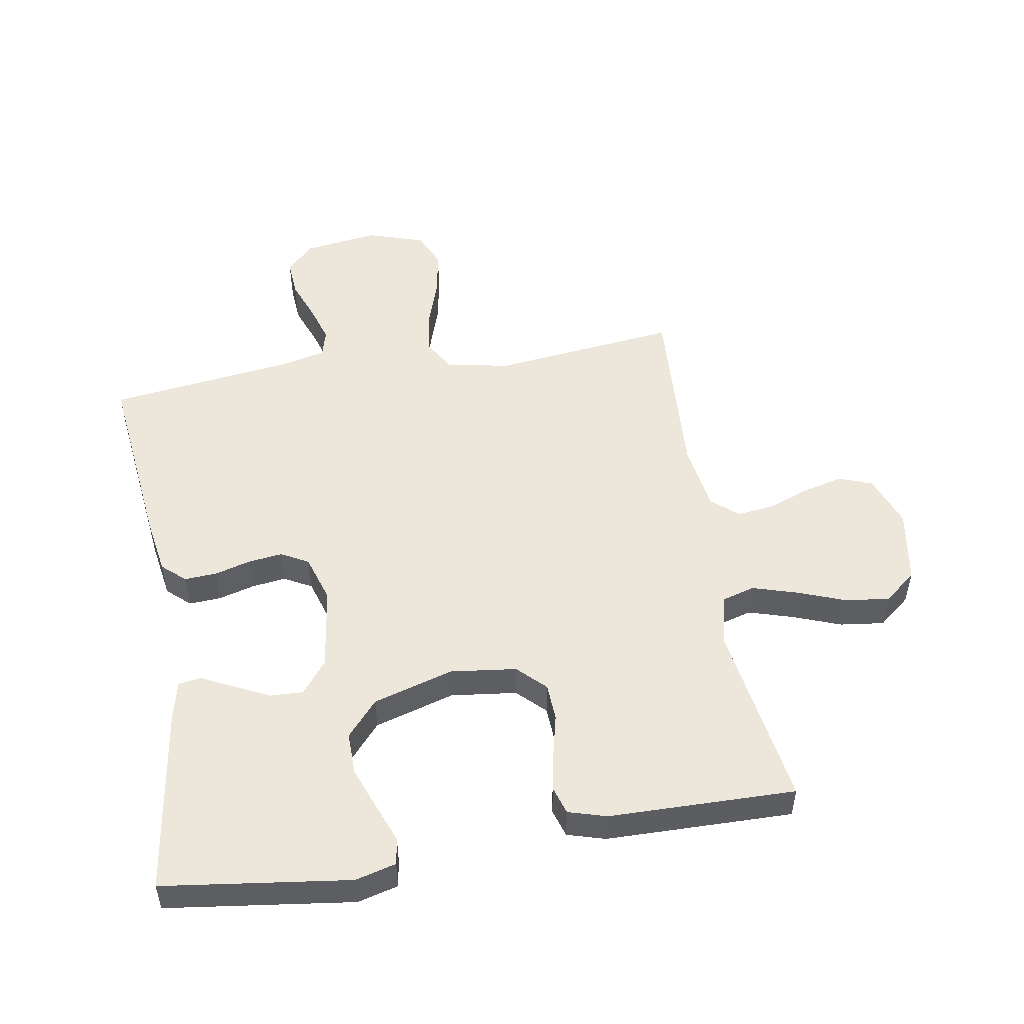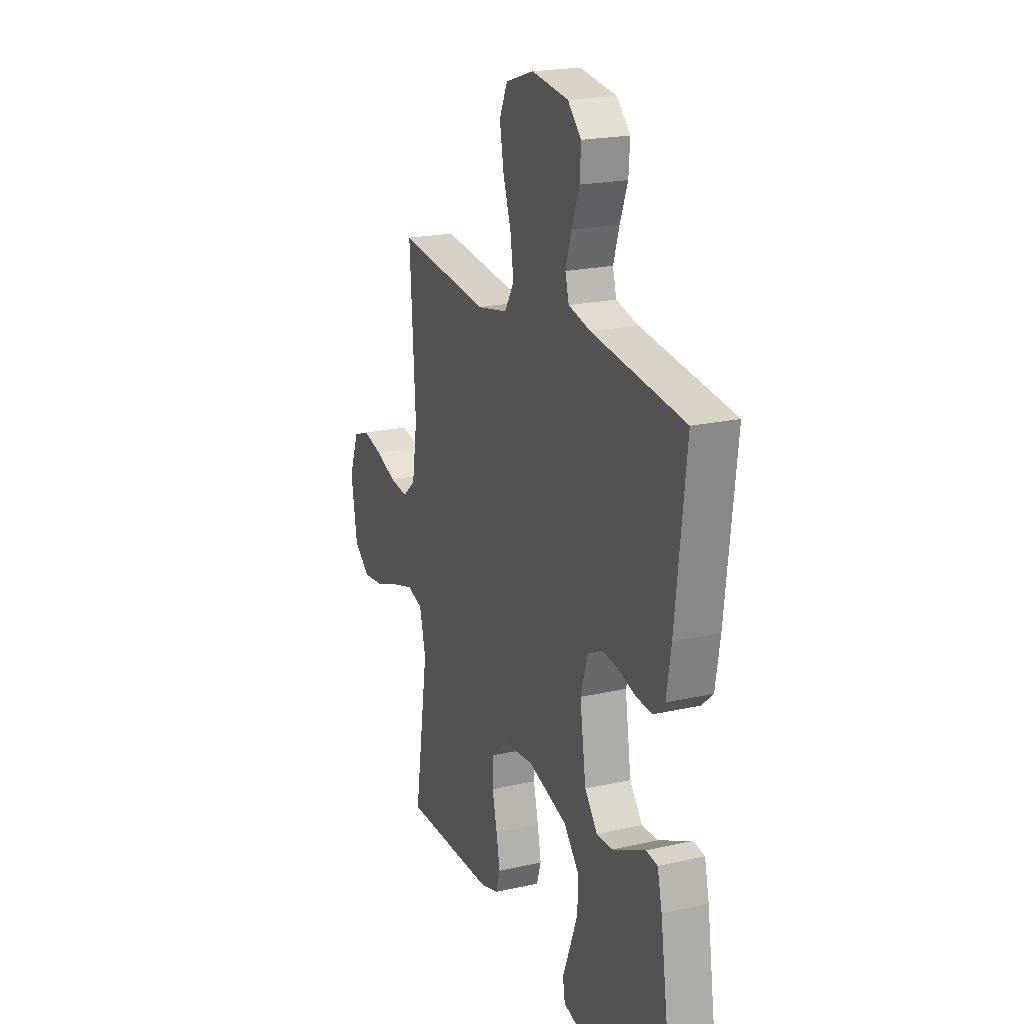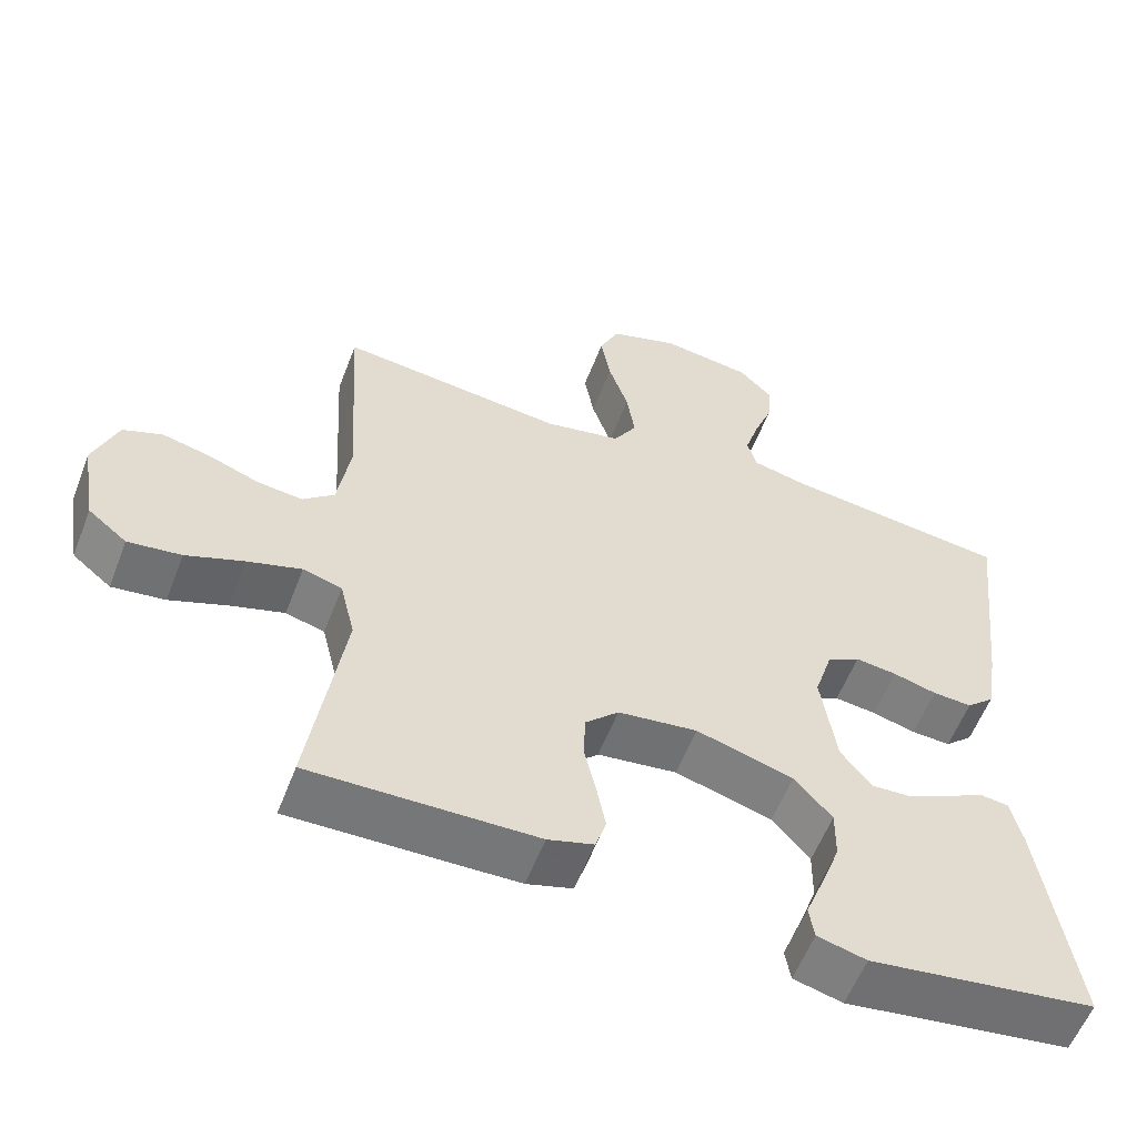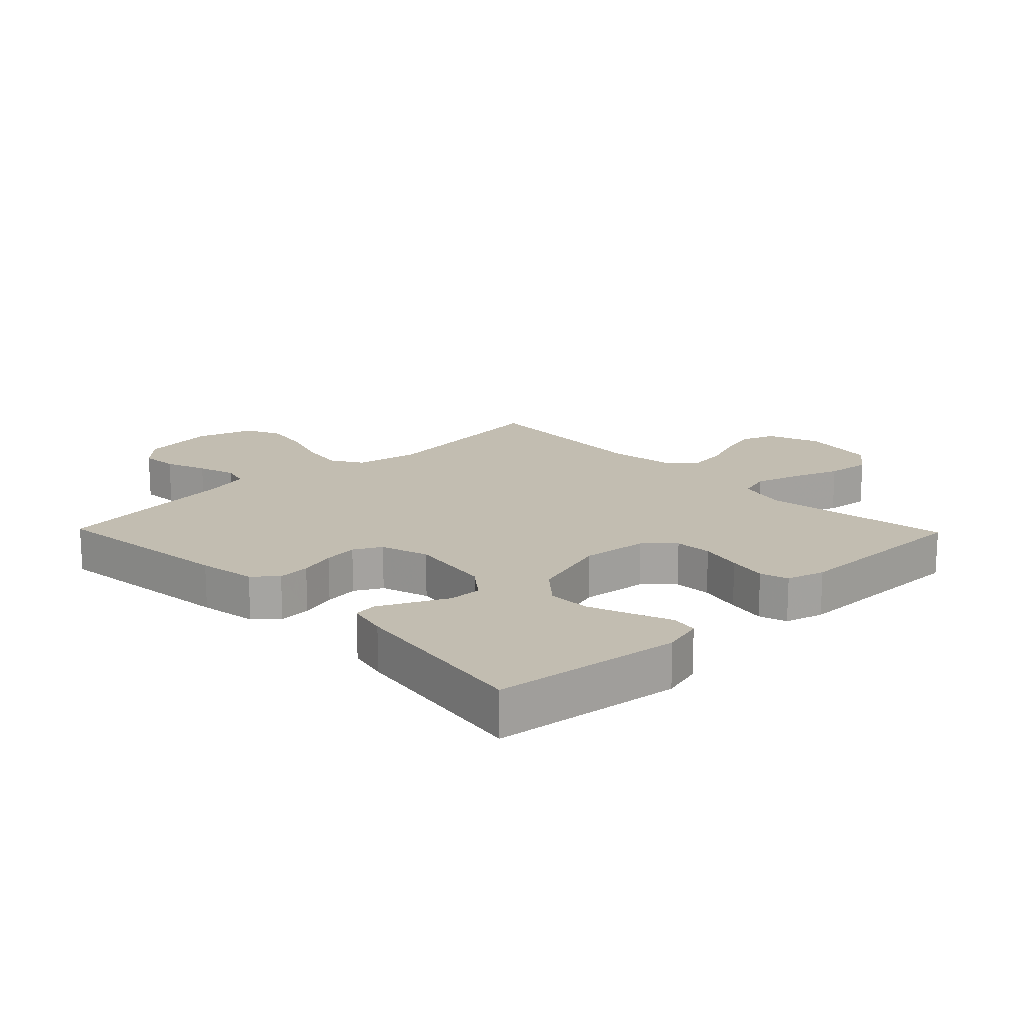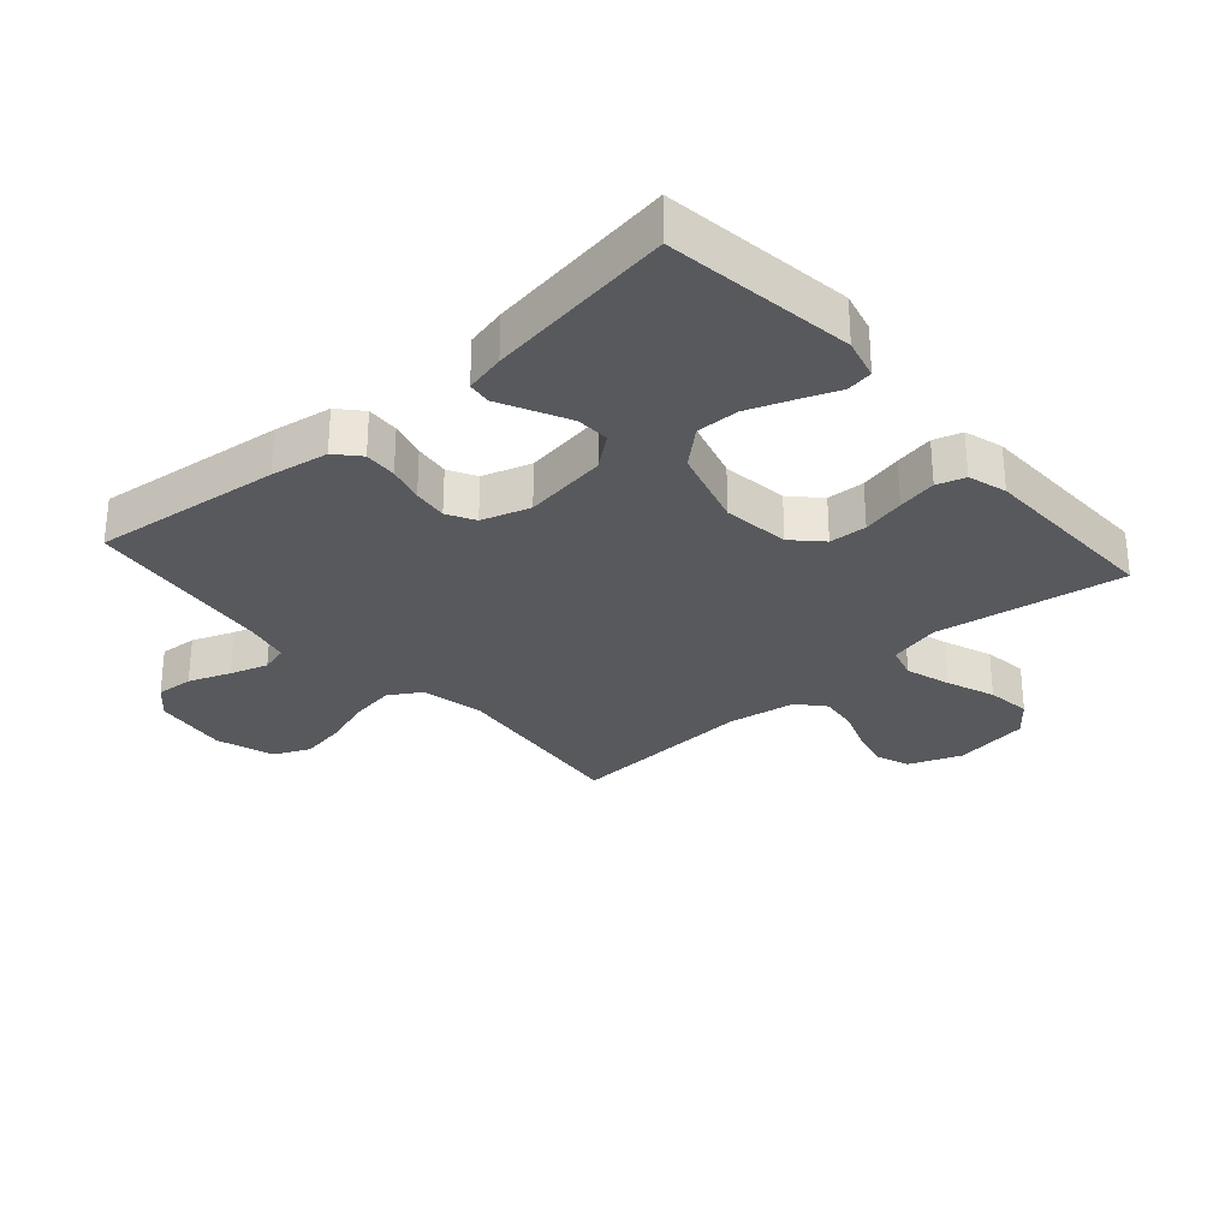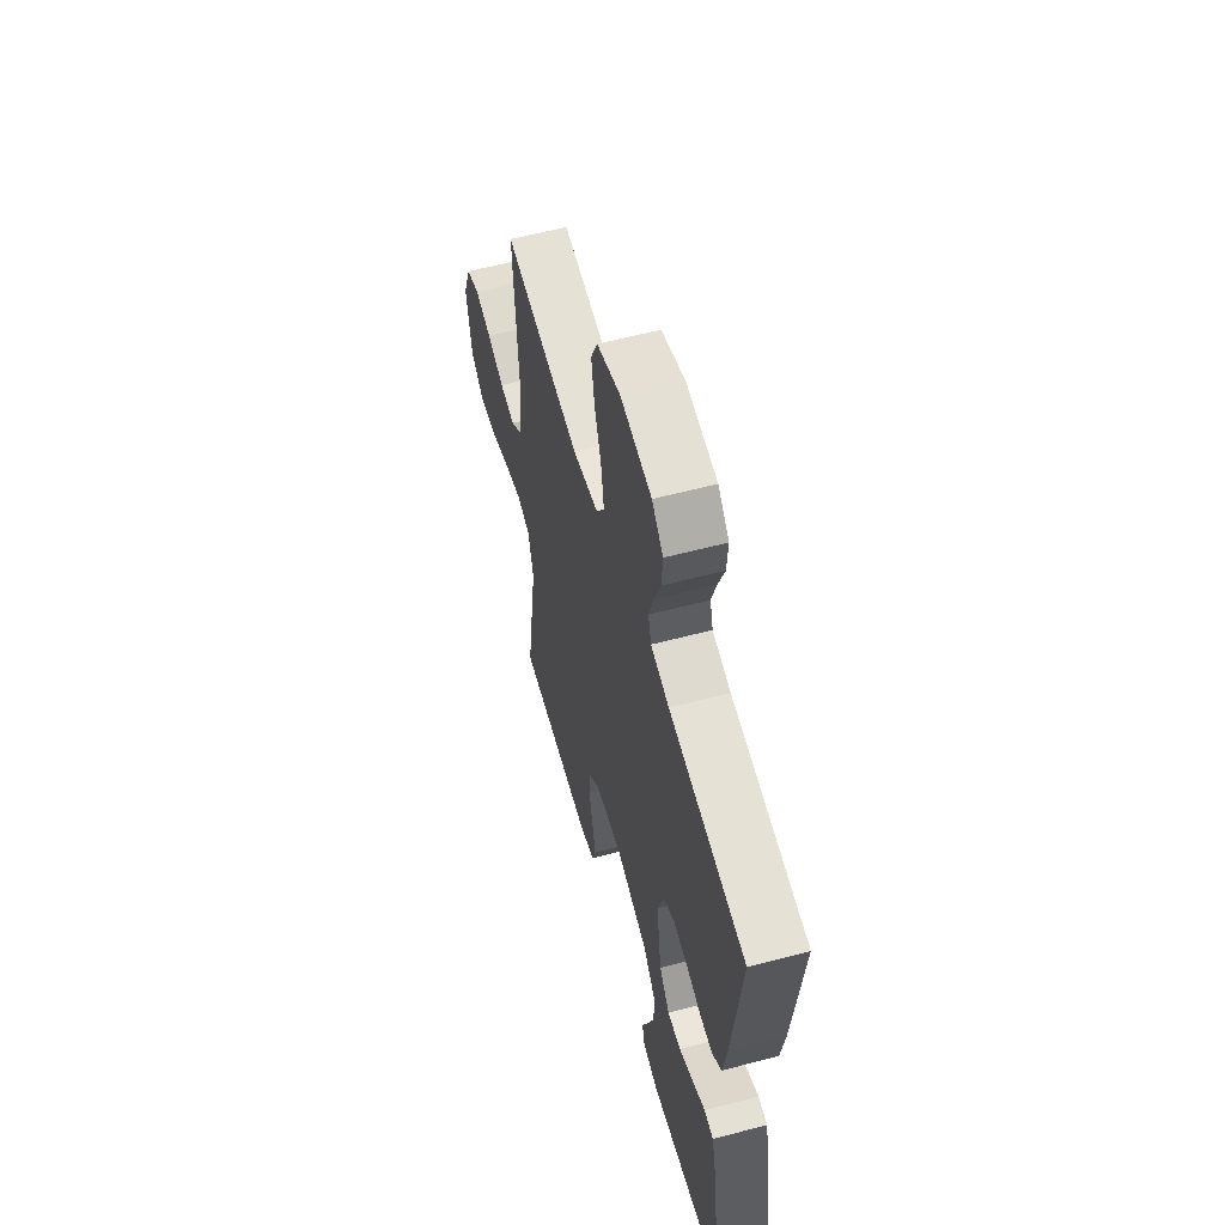
<metadata>
{"format":"obj","ext":"obj","renderer":"f3d","projection":"perspective","resolution":1024,"background":"white","views":[{"elev":51.4,"azim":170.4,"up":"+Y"},{"elev":20.6,"azim":67.8,"up":"+Z"},{"elev":-57.3,"azim":-20.9,"up":"+Z"},{"elev":16.9,"azim":135.8,"up":"+Y"},{"elev":-29.2,"azim":131.4,"up":"+Y"},{"elev":58.6,"azim":74.7,"up":"+Z"}]}
</metadata>
<code>
v 0.5 0.07 0.5
v 0.466 0.07 0.2
v 0.451 0.07 0.108
v 0.414 0.07 0.075
v 0.362 0.07 0.078
v 0.304 0.07 0.094
v 0.249 0.07 0.101
v 0.205 0.07 0.077
v 0.181 0.07 0
v 0.201 0.07 -0.134
v 0.242 0.07 -0.186
v 0.295 0.07 -0.184
v 0.352 0.07 -0.156
v 0.403 0.07 -0.131
v 0.44 0.07 -0.136
v 0.455 0.07 -0.2
v 0.5 0.07 -0.5
v 0.2 0.07 -0.54
v 0.135 0.07 -0.523
v 0.128 0.07 -0.48
v 0.152 0.07 -0.419
v 0.178 0.07 -0.349
v 0.179 0.07 -0.281
v 0.129 0.07 -0.224
v 0 0.07 -0.186
v -0.106 0.07 -0.199
v -0.15 0.07 -0.242
v -0.153 0.07 -0.302
v -0.137 0.07 -0.37
v -0.125 0.07 -0.432
v -0.139 0.07 -0.477
v -0.2 0.07 -0.495
v -0.5 0.07 -0.5
v -0.454 0.07 -0.2
v -0.474 0.07 -0.118
v -0.526 0.07 -0.103
v -0.598 0.07 -0.125
v -0.675 0.07 -0.154
v -0.746 0.07 -0.163
v -0.798 0.07 -0.121
v -0.818 0.07 0
v -0.786 0.07 0.084
v -0.733 0.07 0.104
v -0.668 0.07 0.088
v -0.601 0.07 0.063
v -0.541 0.07 0.056
v -0.499 0.07 0.092
v -0.482 0.07 0.2
v -0.5 0.07 0.5
v -0.2 0.07 0.466
v -0.099 0.07 0.486
v -0.068 0.07 0.537
v -0.079 0.07 0.608
v -0.105 0.07 0.686
v -0.118 0.07 0.76
v -0.092 0.07 0.817
v 0 0.07 0.847
v 0.12 0.07 0.83
v 0.164 0.07 0.786
v 0.16 0.07 0.726
v 0.135 0.07 0.66
v 0.116 0.07 0.599
v 0.128 0.07 0.555
v 0.2 0.07 0.538
v 0.5 0 0.5
v 0.466 0 0.2
v 0.451 0 0.108
v 0.414 0 0.075
v 0.362 0 0.078
v 0.304 0 0.094
v 0.249 0 0.101
v 0.205 0 0.077
v 0.181 0 0
v 0.201 0 -0.134
v 0.242 0 -0.186
v 0.295 0 -0.184
v 0.352 0 -0.156
v 0.403 0 -0.131
v 0.44 0 -0.136
v 0.455 0 -0.2
v 0.5 0 -0.5
v 0.2 0 -0.54
v 0.135 0 -0.523
v 0.128 0 -0.48
v 0.152 0 -0.419
v 0.178 0 -0.349
v 0.179 0 -0.281
v 0.129 0 -0.224
v 0 0 -0.186
v -0.106 0 -0.199
v -0.15 0 -0.242
v -0.153 0 -0.302
v -0.137 0 -0.37
v -0.125 0 -0.432
v -0.139 0 -0.477
v -0.2 0 -0.495
v -0.5 0 -0.5
v -0.454 0 -0.2
v -0.474 0 -0.118
v -0.526 0 -0.103
v -0.598 0 -0.125
v -0.675 0 -0.154
v -0.746 0 -0.163
v -0.798 0 -0.121
v -0.818 0 0
v -0.786 0 0.084
v -0.733 0 0.104
v -0.668 0 0.088
v -0.601 0 0.063
v -0.541 0 0.056
v -0.499 0 0.092
v -0.482 0 0.2
v -0.5 0 0.5
v -0.2 0 0.466
v -0.099 0 0.486
v -0.068 0 0.537
v -0.079 0 0.608
v -0.105 0 0.686
v -0.118 0 0.76
v -0.092 0 0.817
v 0 0 0.847
v 0.12 0 0.83
v 0.164 0 0.786
v 0.16 0 0.726
v 0.135 0 0.66
v 0.116 0 0.599
v 0.128 0 0.555
v 0.2 0 0.538
f 59 60 61
f 58 59 61
f 57 58 61
f 56 57 61
f 55 56 61
f 54 55 61
f 53 54 61
f 52 53 61 62
f 51 52 62 63
f 48 49 50
f 47 48 50 51
f 43 44 45
f 42 43 45
f 41 42 45
f 40 41 45
f 39 40 45
f 38 39 45
f 37 38 45
f 36 37 45 46
f 35 36 46 47
f 32 33 34
f 31 32 34
f 30 31 34
f 29 30 34
f 28 29 34
f 34 35 47
f 28 34 47
f 27 28 47
f 19 20 21
f 18 19 21
f 17 18 21
f 16 17 21
f 15 16 21
f 14 15 21
f 13 14 21
f 12 13 21
f 11 12 21 22
f 10 11 22 23
f 4 5 6
f 3 4 6
f 2 3 6
f 1 2 6
f 64 1 6
f 64 6 7
f 51 63 64
f 47 51 64
f 27 47 64
f 26 27 64
f 25 26 64
f 24 25 64
f 9 10 23 24
f 9 24 64
f 8 9 64
f 7 8 64
f 125 124 123
f 125 123 122
f 125 122 121
f 125 121 120
f 125 120 119
f 125 119 118
f 125 118 117
f 126 125 117 116
f 127 126 116 115
f 114 113 112
f 115 114 112 111
f 109 108 107
f 109 107 106
f 109 106 105
f 109 105 104
f 109 104 103
f 109 103 102
f 109 102 101
f 110 109 101 100
f 111 110 100 99
f 98 97 96
f 98 96 95
f 98 95 94
f 98 94 93
f 98 93 92
f 111 99 98
f 111 98 92
f 111 92 91
f 85 84 83
f 85 83 82
f 85 82 81
f 85 81 80
f 85 80 79
f 85 79 78
f 85 78 77
f 85 77 76
f 86 85 76 75
f 87 86 75 74
f 70 69 68
f 70 68 67
f 70 67 66
f 70 66 65
f 70 65 128
f 71 70 128
f 128 127 115
f 128 115 111
f 128 111 91
f 128 91 90
f 128 90 89
f 128 89 88
f 88 87 74 73
f 128 88 73
f 128 73 72
f 128 72 71
f 1 65 66 2
f 2 66 67 3
f 3 67 68 4
f 4 68 69 5
f 5 69 70 6
f 6 70 71 7
f 7 71 72 8
f 8 72 73 9
f 9 73 74 10
f 10 74 75 11
f 11 75 76 12
f 12 76 77 13
f 13 77 78 14
f 14 78 79 15
f 15 79 80 16
f 16 80 81 17
f 17 81 82 18
f 18 82 83 19
f 19 83 84 20
f 20 84 85 21
f 21 85 86 22
f 22 86 87 23
f 23 87 88 24
f 24 88 89 25
f 25 89 90 26
f 26 90 91 27
f 27 91 92 28
f 28 92 93 29
f 29 93 94 30
f 30 94 95 31
f 31 95 96 32
f 32 96 97 33
f 33 97 98 34
f 34 98 99 35
f 35 99 100 36
f 36 100 101 37
f 37 101 102 38
f 38 102 103 39
f 39 103 104 40
f 40 104 105 41
f 41 105 106 42
f 42 106 107 43
f 43 107 108 44
f 44 108 109 45
f 45 109 110 46
f 46 110 111 47
f 47 111 112 48
f 48 112 113 49
f 49 113 114 50
f 50 114 115 51
f 51 115 116 52
f 52 116 117 53
f 53 117 118 54
f 54 118 119 55
f 55 119 120 56
f 56 120 121 57
f 57 121 122 58
f 58 122 123 59
f 59 123 124 60
f 60 124 125 61
f 61 125 126 62
f 62 126 127 63
f 63 127 128 64
f 64 128 65 1

</code>
